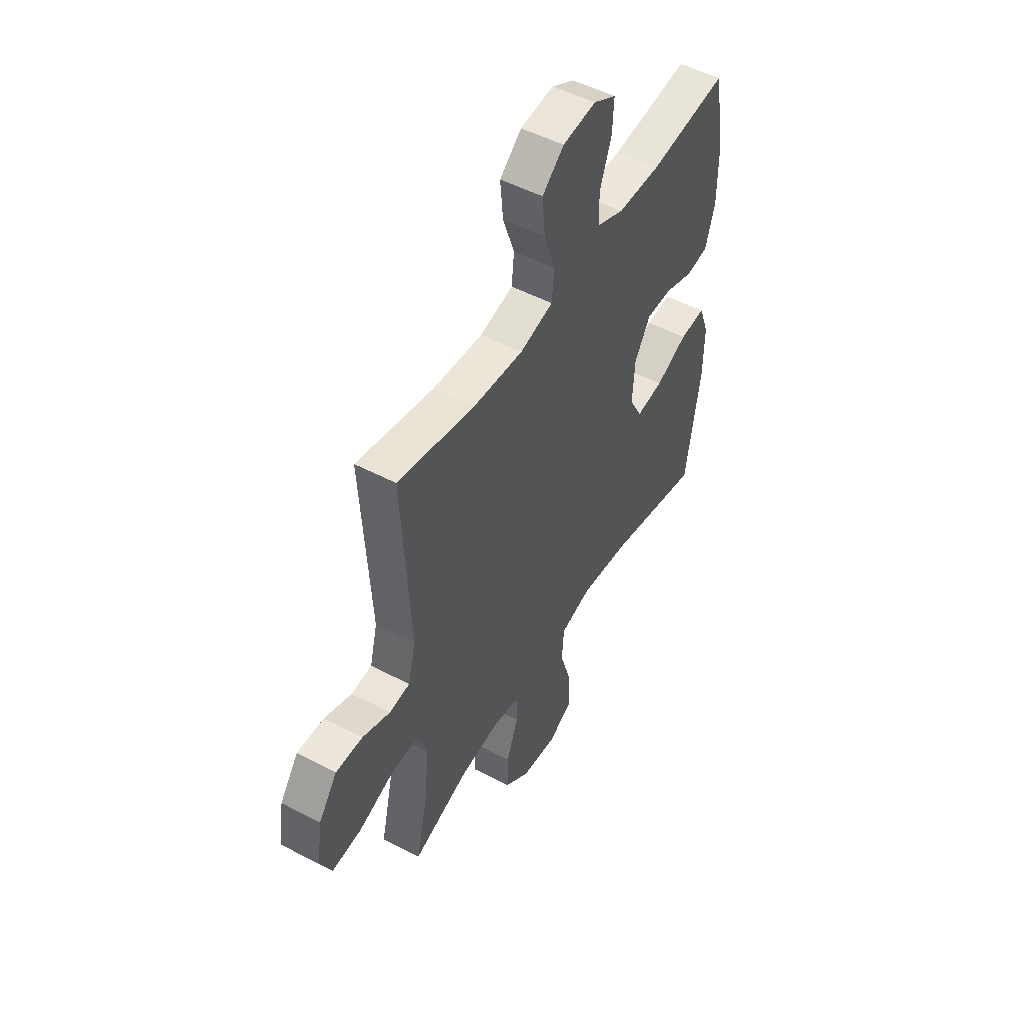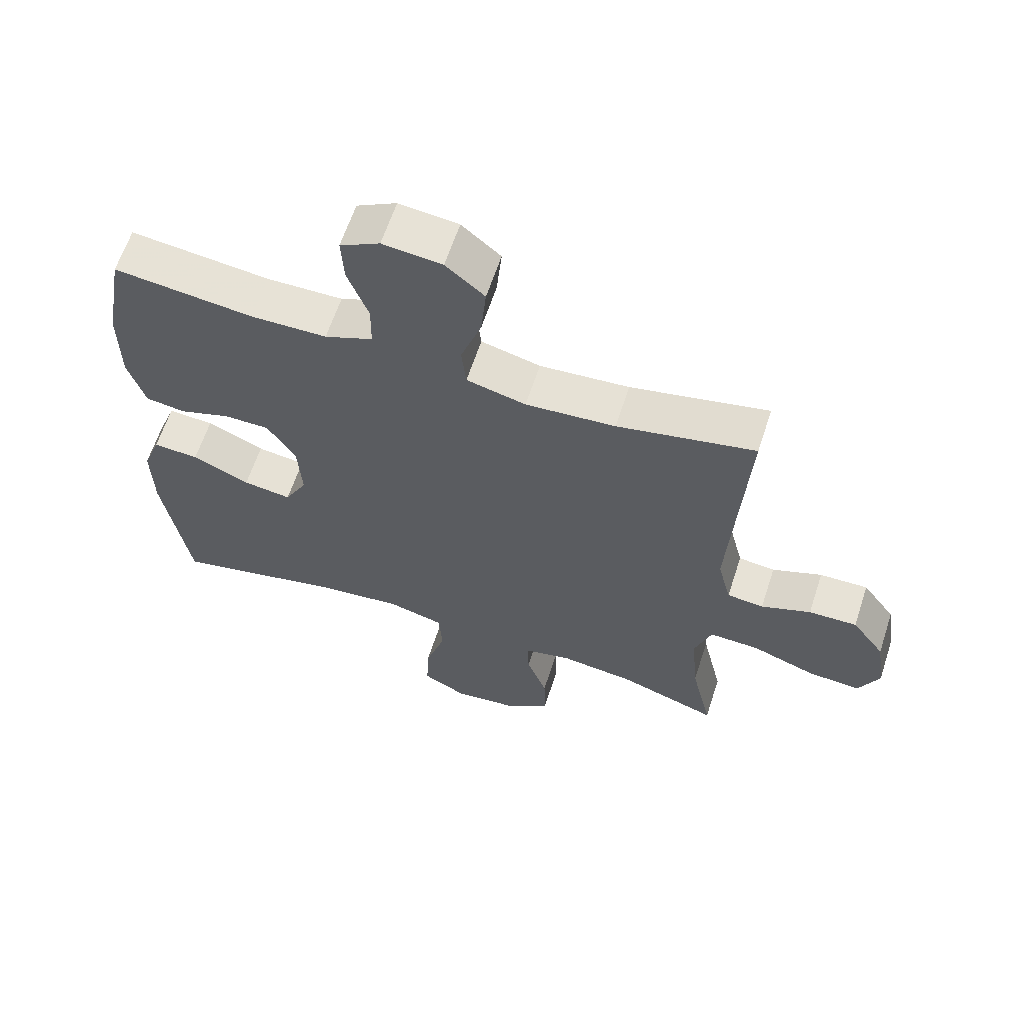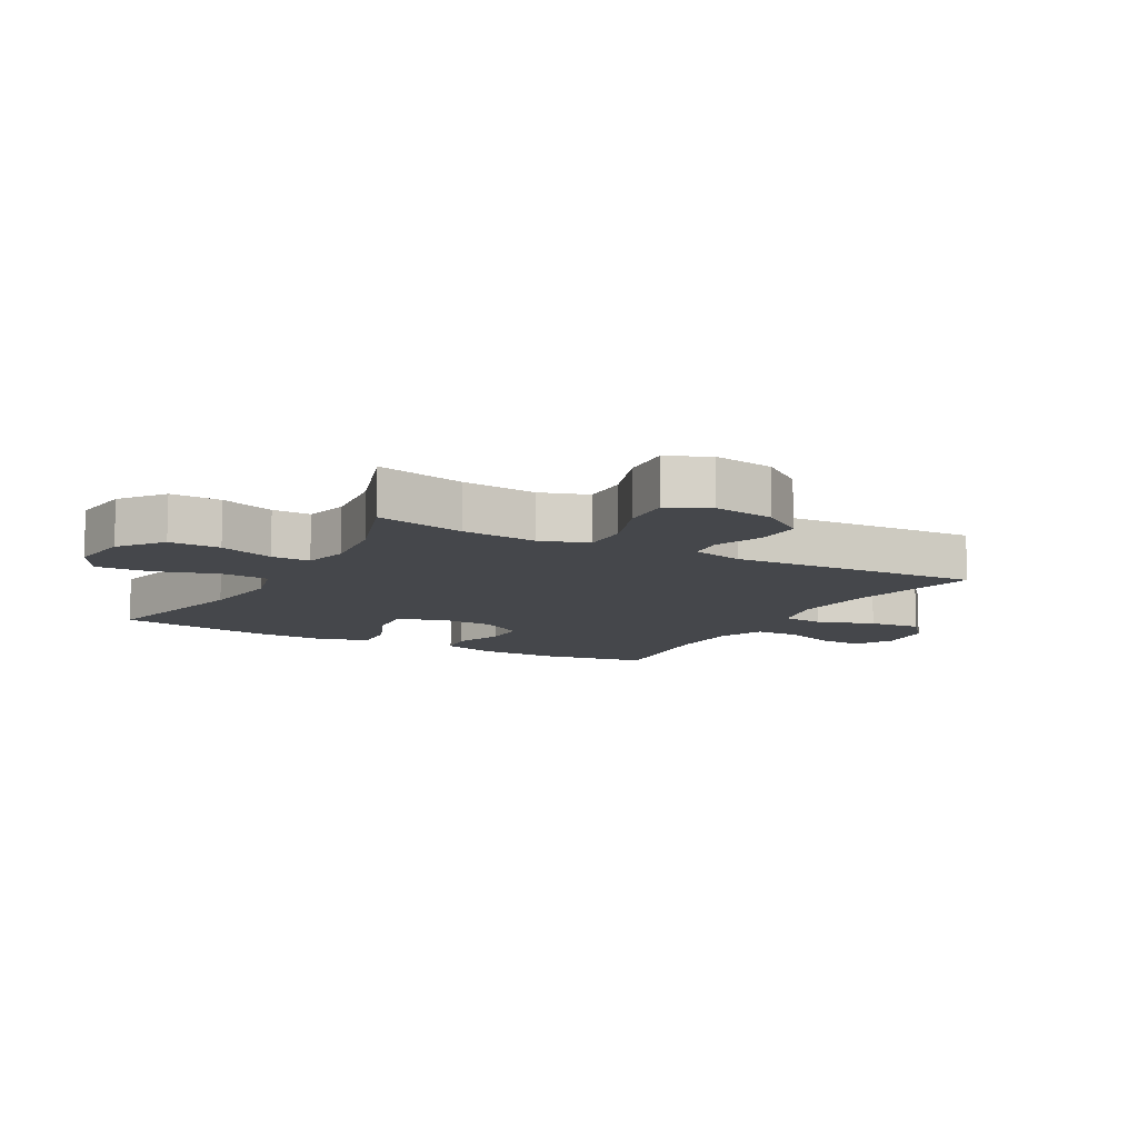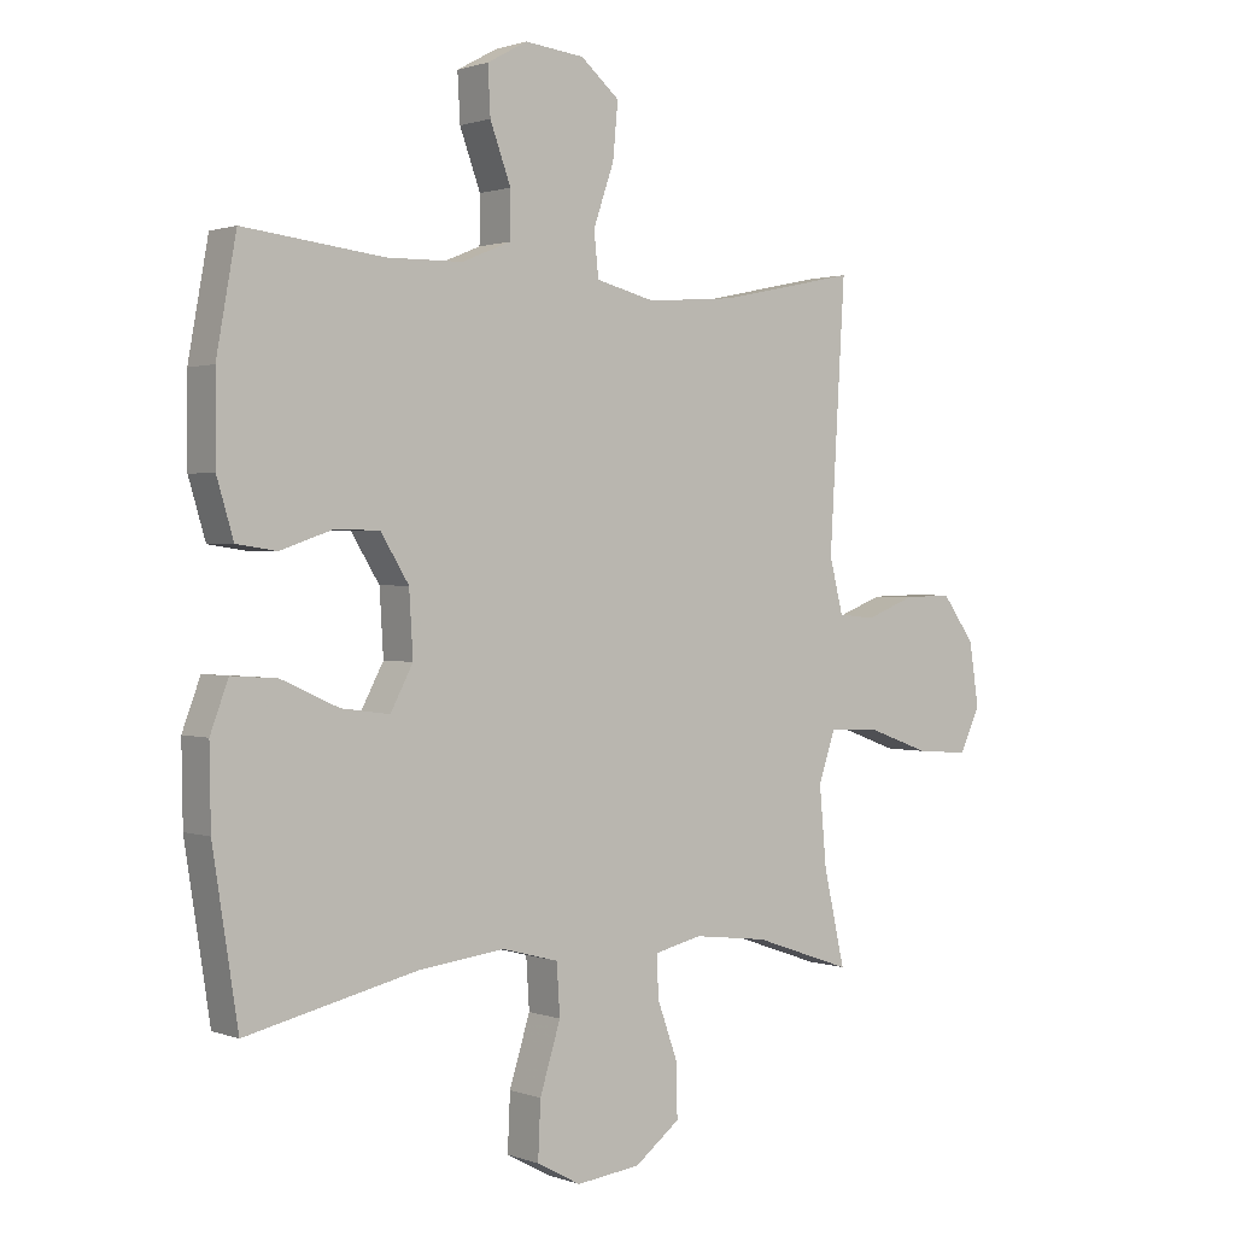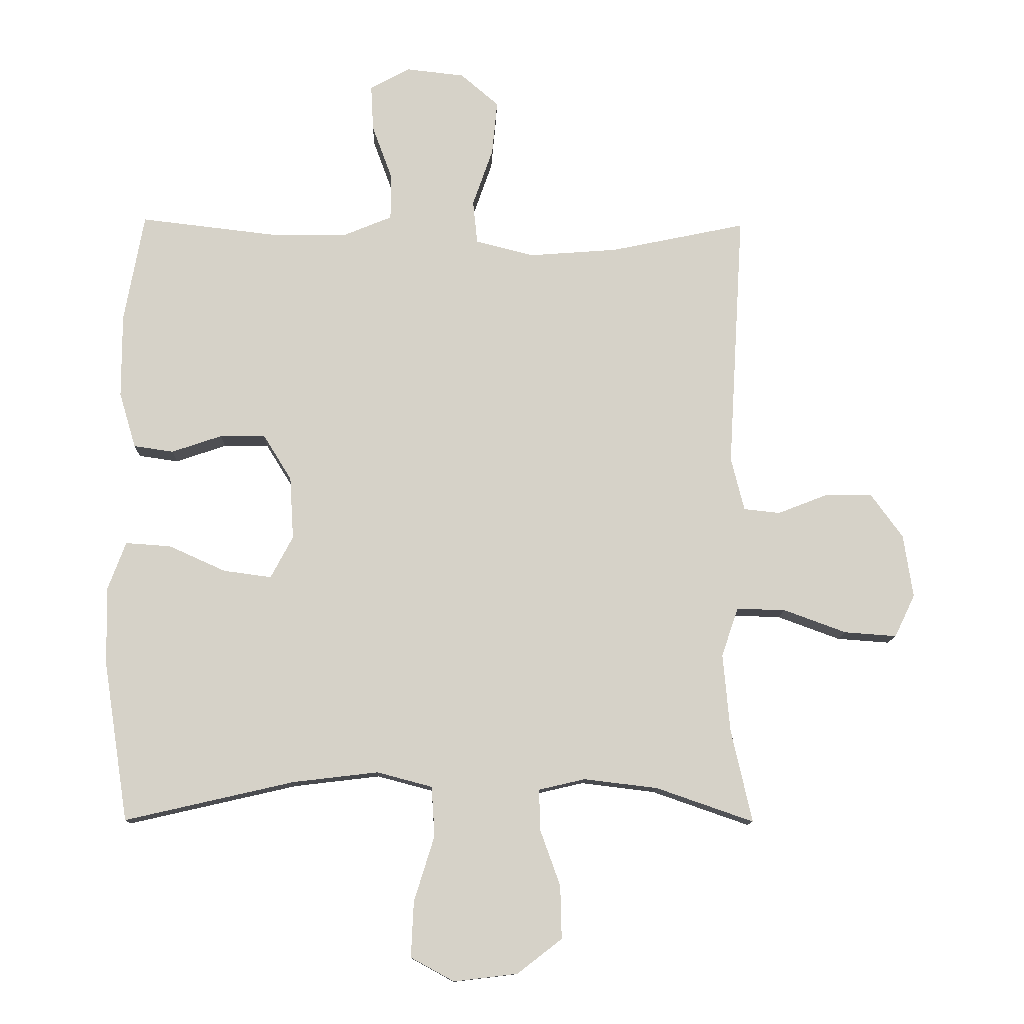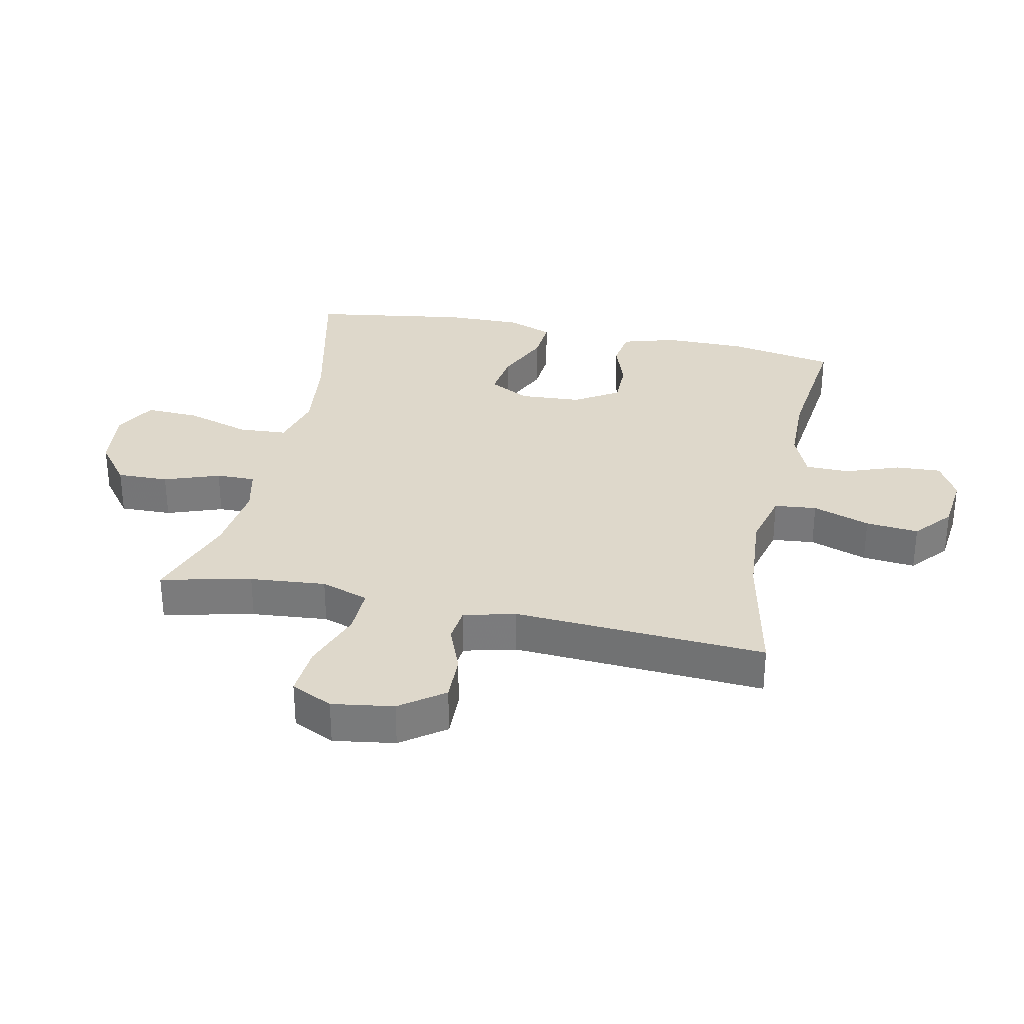
<metadata>
{"format":"obj","ext":"obj","renderer":"f3d","projection":"perspective","resolution":1024,"background":"white","views":[{"elev":50.5,"azim":-60.0,"up":"+Z"},{"elev":62.8,"azim":-161.9,"up":"+Z"},{"elev":-10.3,"azim":-119.1,"up":"+Y"},{"elev":1.2,"azim":142.4,"up":"+Z"},{"elev":-11.8,"azim":178.2,"up":"+Z"},{"elev":31.6,"azim":-78.0,"up":"+Y"}]}
</metadata>
<code>
v 0.5 0.07 0.5
v 0.531 0.07 0.329
v 0.531 0.07 0.197
v 0.505 0.07 0.11
v 0.443 0.07 0.101
v 0.364 0.07 0.128
v 0.293 0.07 0.128
v 0.249 0.07 0.057
v 0.243 0.07 -0.041
v 0.278 0.07 -0.107
v 0.353 0.07 -0.097
v 0.442 0.07 -0.057
v 0.513 0.07 -0.052
v 0.541 0.07 -0.127
v 0.539 0.07 -0.248
v 0.5 0.07 -0.5
v 0.235 0.07 -0.439
v 0.101 0.07 -0.423
v 0.014 0.07 -0.446
v 0.009 0.07 -0.524
v 0.041 0.07 -0.627
v 0.045 0.07 -0.714
v -0.023 0.07 -0.751
v -0.123 0.07 -0.739
v -0.193 0.07 -0.685
v -0.191 0.07 -0.602
v -0.159 0.07 -0.513
v -0.158 0.07 -0.45
v -0.231 0.07 -0.433
v -0.347 0.07 -0.447
v -0.5 0.07 -0.5
v -0.467 0.07 -0.354
v -0.456 0.07 -0.232
v -0.482 0.07 -0.155
v -0.559 0.07 -0.157
v -0.658 0.07 -0.193
v -0.74 0.07 -0.199
v -0.772 0.07 -0.132
v -0.757 0.07 -0.033
v -0.706 0.07 0.037
v -0.631 0.07 0.035
v -0.554 0.07 0.005
v -0.497 0.07 0.011
v -0.476 0.07 0.095
v -0.5 0.07 0.5
v -0.287 0.07 0.455
v -0.148 0.07 0.444
v -0.056 0.07 0.467
v -0.049 0.07 0.535
v -0.081 0.07 0.627
v -0.089 0.07 0.712
v -0.029 0.07 0.763
v 0.063 0.07 0.773
v 0.125 0.07 0.739
v 0.121 0.07 0.666
v 0.089 0.07 0.579
v 0.09 0.07 0.508
v 0.165 0.07 0.477
v 0.283 0.07 0.475
v 0.5 0 0.5
v 0.531 0 0.329
v 0.531 0 0.197
v 0.505 0 0.11
v 0.443 0 0.101
v 0.364 0 0.128
v 0.293 0 0.128
v 0.249 0 0.057
v 0.243 0 -0.041
v 0.278 0 -0.107
v 0.353 0 -0.097
v 0.442 0 -0.057
v 0.513 0 -0.052
v 0.541 0 -0.127
v 0.539 0 -0.248
v 0.5 0 -0.5
v 0.235 0 -0.439
v 0.101 0 -0.423
v 0.014 0 -0.446
v 0.009 0 -0.524
v 0.041 0 -0.627
v 0.045 0 -0.714
v -0.023 0 -0.751
v -0.123 0 -0.739
v -0.193 0 -0.685
v -0.191 0 -0.602
v -0.159 0 -0.513
v -0.158 0 -0.45
v -0.231 0 -0.433
v -0.347 0 -0.447
v -0.5 0 -0.5
v -0.467 0 -0.354
v -0.456 0 -0.232
v -0.482 0 -0.155
v -0.559 0 -0.157
v -0.658 0 -0.193
v -0.74 0 -0.199
v -0.772 0 -0.132
v -0.757 0 -0.033
v -0.706 0 0.037
v -0.631 0 0.035
v -0.554 0 0.005
v -0.497 0 0.011
v -0.476 0 0.095
v -0.5 0 0.5
v -0.287 0 0.455
v -0.148 0 0.444
v -0.056 0 0.467
v -0.049 0 0.535
v -0.081 0 0.627
v -0.089 0 0.712
v -0.029 0 0.763
v 0.063 0 0.773
v 0.125 0 0.739
v 0.121 0 0.666
v 0.089 0 0.579
v 0.09 0 0.508
v 0.165 0 0.477
v 0.283 0 0.475
f 54 55 56
f 53 54 56
f 52 53 56
f 51 52 56
f 50 51 56
f 49 50 56
f 48 49 56 57
f 44 45 46
f 43 44 46 47
f 40 41 42
f 39 40 42
f 38 39 42
f 37 38 42
f 36 37 42
f 35 36 42
f 34 35 42 43
f 43 47 48
f 34 43 48
f 33 34 48
f 30 31 32
f 48 57 58
f 33 48 58
f 32 33 58
f 30 32 58
f 29 30 58
f 25 26 27
f 24 25 27
f 23 24 27
f 22 23 27
f 21 22 27
f 20 21 27
f 15 16 17
f 14 15 17
f 13 14 17
f 12 13 17
f 11 12 17
f 10 11 17 18
f 9 10 18 19
f 4 5 6
f 3 4 6
f 2 3 6
f 1 2 6
f 59 1 6
f 59 6 7
f 59 7 8
f 58 59 8
f 29 58 8
f 28 29 8
f 19 20 27 28
f 8 9 19 28
f 115 114 113
f 115 113 112
f 115 112 111
f 115 111 110
f 115 110 109
f 115 109 108
f 116 115 108 107
f 105 104 103
f 106 105 103 102
f 101 100 99
f 101 99 98
f 101 98 97
f 101 97 96
f 101 96 95
f 101 95 94
f 102 101 94 93
f 107 106 102
f 107 102 93
f 107 93 92
f 91 90 89
f 117 116 107
f 117 107 92
f 117 92 91
f 117 91 89
f 117 89 88
f 86 85 84
f 86 84 83
f 86 83 82
f 86 82 81
f 86 81 80
f 86 80 79
f 76 75 74
f 76 74 73
f 76 73 72
f 76 72 71
f 76 71 70
f 77 76 70 69
f 78 77 69 68
f 65 64 63
f 65 63 62
f 65 62 61
f 65 61 60
f 65 60 118
f 66 65 118
f 67 66 118
f 67 118 117
f 67 117 88
f 67 88 87
f 87 86 79 78
f 87 78 68 67
f 1 60 61 2
f 2 61 62 3
f 3 62 63 4
f 4 63 64 5
f 5 64 65 6
f 6 65 66 7
f 7 66 67 8
f 8 67 68 9
f 9 68 69 10
f 10 69 70 11
f 11 70 71 12
f 12 71 72 13
f 13 72 73 14
f 14 73 74 15
f 15 74 75 16
f 16 75 76 17
f 17 76 77 18
f 18 77 78 19
f 19 78 79 20
f 20 79 80 21
f 21 80 81 22
f 22 81 82 23
f 23 82 83 24
f 24 83 84 25
f 25 84 85 26
f 26 85 86 27
f 27 86 87 28
f 28 87 88 29
f 29 88 89 30
f 30 89 90 31
f 31 90 91 32
f 32 91 92 33
f 33 92 93 34
f 34 93 94 35
f 35 94 95 36
f 36 95 96 37
f 37 96 97 38
f 38 97 98 39
f 39 98 99 40
f 40 99 100 41
f 41 100 101 42
f 42 101 102 43
f 43 102 103 44
f 44 103 104 45
f 45 104 105 46
f 46 105 106 47
f 47 106 107 48
f 48 107 108 49
f 49 108 109 50
f 50 109 110 51
f 51 110 111 52
f 52 111 112 53
f 53 112 113 54
f 54 113 114 55
f 55 114 115 56
f 56 115 116 57
f 57 116 117 58
f 58 117 118 59
f 59 118 60 1

</code>
